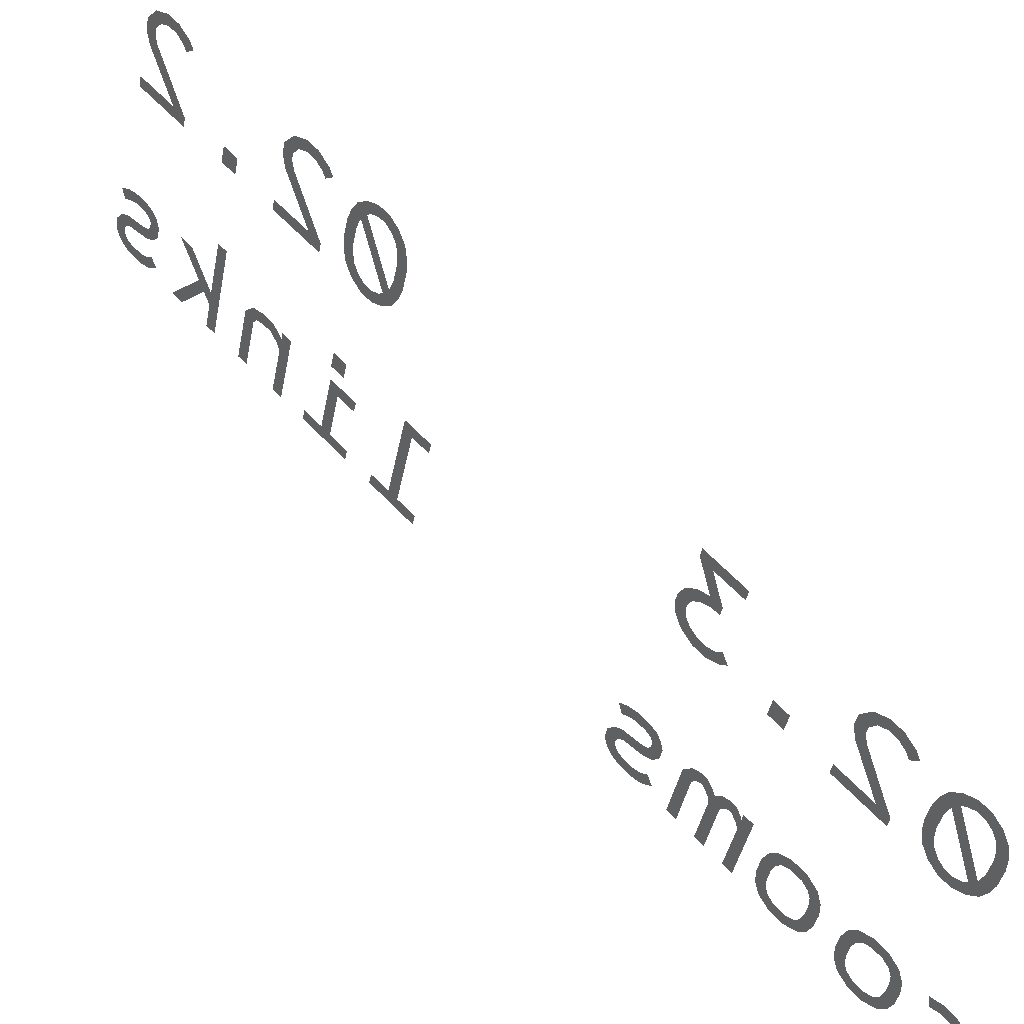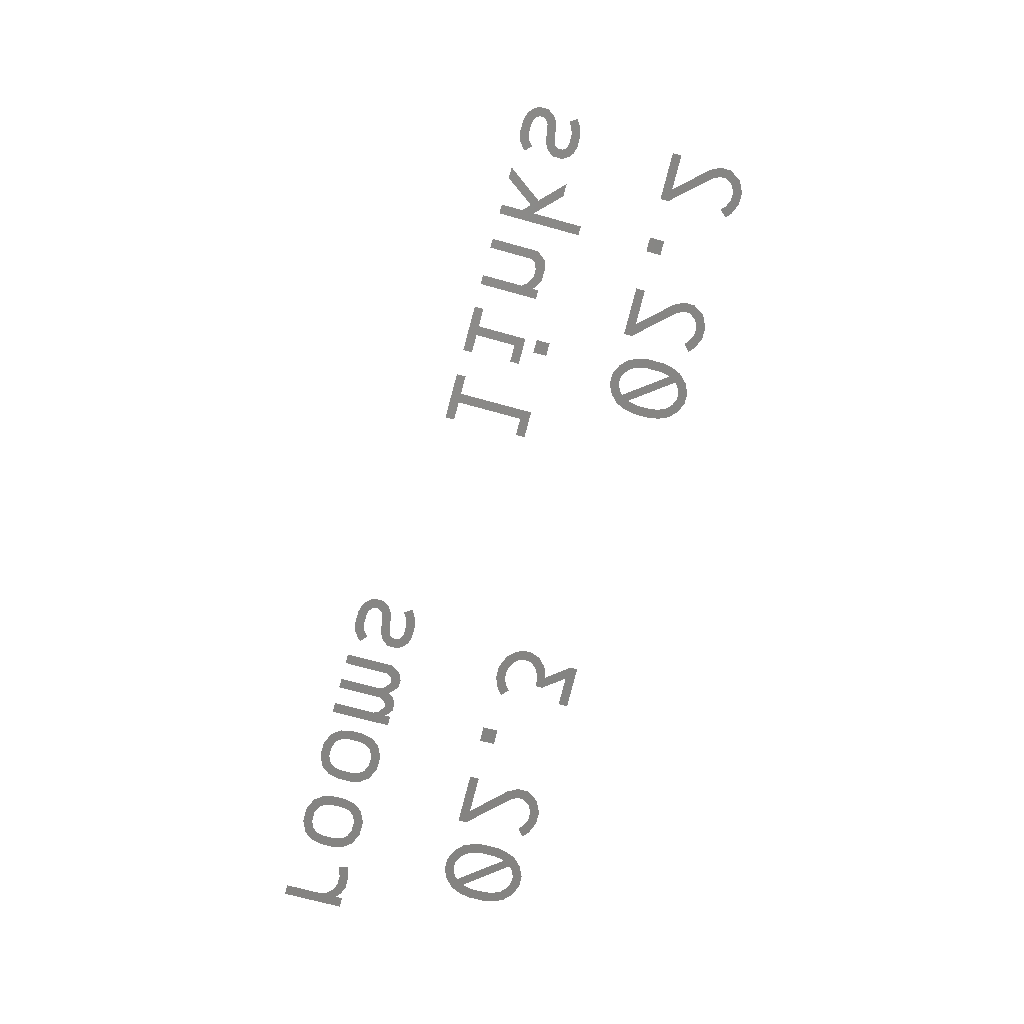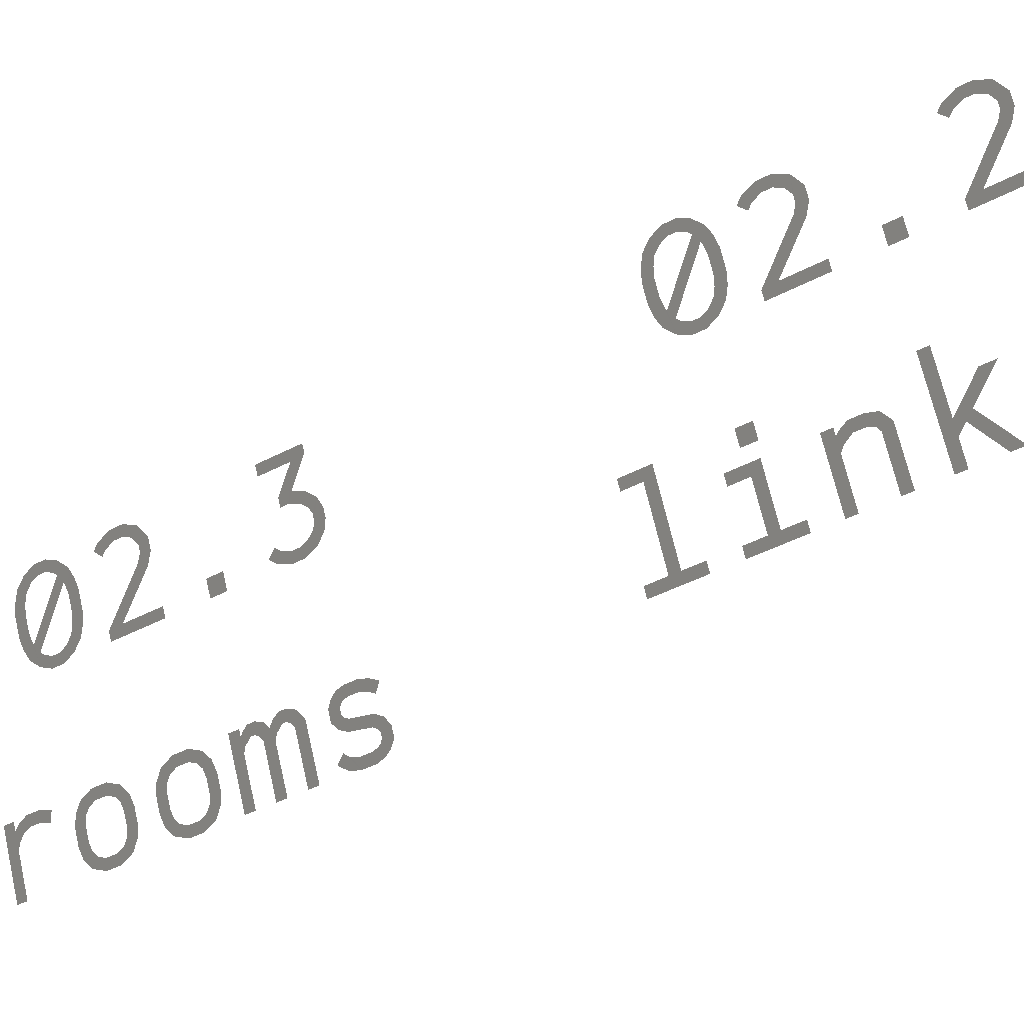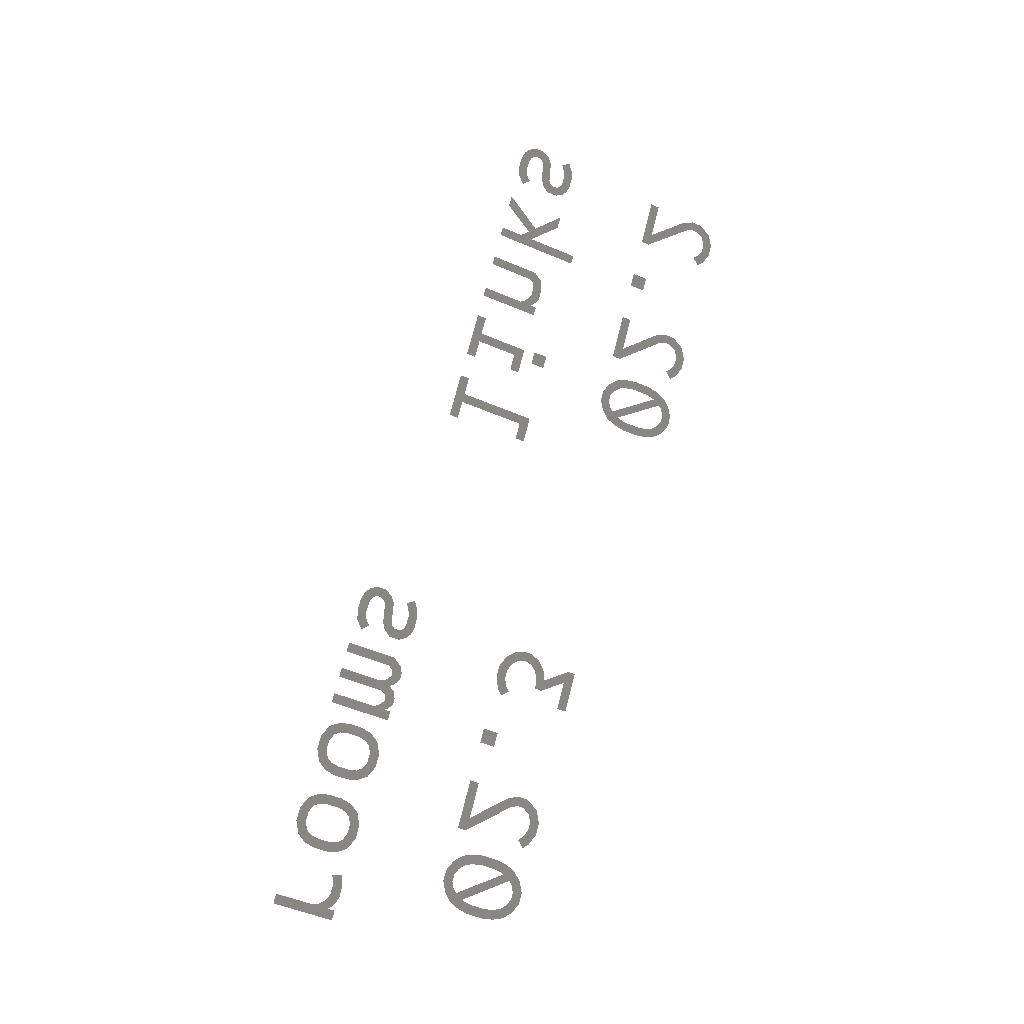
<metadata>
{"format":"stl","ext":"stl","renderer":"f3d","projection":"perspective","resolution":1024,"background":"white","views":[{"elev":39.3,"azim":-44.4,"up":"+Z"},{"elev":4.8,"azim":-94.4,"up":"+Y"},{"elev":-13.6,"azim":119.1,"up":"+Z"},{"elev":-14.1,"azim":-109.8,"up":"+Y"}]}
</metadata>
<code>
# stl→obj: 358 verts, 406 faces
v 2665 1.33e+04 996.3
v 2665 1.33e+04 993.3
v 2665 1.33e+04 995.1
v 2665 1.33e+04 992.2
v 2665 1.33e+04 997.5
v 2665 1.33e+04 991.2
v 2665 1.33e+04 995.3
v 2665 1.33e+04 998.6
v 2665 1.33e+04 997.1
v 2665 1.33e+04 997.9
v 2665 1.33e+04 999.5
v 2665 1.33e+04 998.5
v 2665 1.33e+04 999.8
v 2665 1.33e+04 998.7
v 2665 1.33e+04 999.6
v 2665 1.33e+04 998.3
v 2665 1.33e+04 993.6
v 2665 1.33e+04 990.6
v 2665 1.33e+04 992.7
v 2665 1.33e+04 992.6
v 2665 1.33e+04 991.9
v 2665 1.33e+04 997.6
v 2665 1.33e+04 998.9
v 2665 1.33e+04 997.4
v 2665 1.33e+04 996.5
v 2665 1.33e+04 994.8
v 2665 1.33e+04 990.3
v 2665 1.33e+04 991.6
v 2665 1.33e+04 991.4
v 2665 1.33e+04 990.7
v 2665 1.33e+04 991.5
v 2665 1.33e+04 993
v 2665 1.331e+04 992.6
v 2665 1.33e+04 993.8
v 2665 1.331e+04 993.8
v 2665 1.33e+04 996.9
v 2665 1.331e+04 995
v 2665 1.331e+04 1001
v 2665 1.331e+04 999.4
v 2665 1.331e+04 999.9
v 2665 1.331e+04 1002
v 2665 1.331e+04 1000
v 2665 1.331e+04 999.3
v 2665 1.331e+04 998.4
v 2665 1.331e+04 992.1
v 2665 1.331e+04 993
v 2665 1.331e+04 993.5
v 2665 1.331e+04 998.1
v 2665 1.331e+04 994.5
v 2665 1.332e+04 996.8
v 2665 1.332e+04 994.7
v 2665 1.332e+04 996.4
v 2665 1.332e+04 995.1
v 2665 1.332e+04 1005
v 2665 1.332e+04 1004
v 2665 1.332e+04 1006
v 2665 1.333e+04 1006
v 2665 1.333e+04 1005
v 2665 1.333e+04 1004
v 2665 1.333e+04 1003
v 2665 1.332e+04 997.3
v 2665 1.333e+04 997.8
v 2665 1.333e+04 1002
v 2665 1.333e+04 998.8
v 2665 1.33e+04 980.8
v 2665 1.33e+04 979
v 2665 1.33e+04 980
v 2665 1.33e+04 979.5
v 2665 1.33e+04 972.1
v 2665 1.33e+04 970.6
v 2665 1.33e+04 971.6
v 2665 1.33e+04 971.9
v 2665 1.33e+04 972.4
v 2665 1.33e+04 973
v 2665 1.331e+04 980.1
v 2665 1.33e+04 978.3
v 2665 1.33e+04 979.3
v 2665 1.331e+04 978.8
v 2665 1.331e+04 974.3
v 2665 1.331e+04 972.7
v 2665 1.331e+04 973.7
v 2665 1.331e+04 974.1
v 2665 1.331e+04 974.6
v 2665 1.331e+04 975.1
v 2665 1.331e+04 983.1
v 2665 1.331e+04 981.1
v 2665 1.331e+04 982.7
v 2665 1.331e+04 981.5
v 2665 1.331e+04 981.4
v 2665 1.331e+04 979.7
v 2665 1.331e+04 981
v 2665 1.331e+04 980.3
v 2665 1.331e+04 982.1
v 2665 1.332e+04 982.4
v 2665 1.332e+04 981.4
v 2665 1.332e+04 981.3
v 2665 1.332e+04 980.9
v 2665 1.332e+04 976
v 2665 1.332e+04 976.2
v 2665 1.332e+04 981.6
v 2665 1.331e+04 981.7
v 2665 1.331e+04 974.8
v 2665 1.332e+04 975.1
v 2665 1.332e+04 986.8
v 2665 1.332e+04 977
v 2665 1.332e+04 986.5
v 2665 1.332e+04 977.3
v 2665 1.332e+04 981.1
v 2665 1.332e+04 979.8
v 2665 1.332e+04 984.7
v 2665 1.332e+04 980.8
v 2665 1.332e+04 981.7
v 2665 1.333e+04 985.1
v 2665 1.333e+04 978.2
v 2665 1.333e+04 978.5
v 2665 1.333e+04 986.3
v 2665 1.333e+04 984.5
v 2665 1.333e+04 985.9
v 2665 1.333e+04 984.9
v 2665 1.333e+04 985.4
v 2665 1.333e+04 986.7
v 2665 1.333e+04 985.6
v 2665 1.333e+04 986.4
v 2665 1.333e+04 985.3
v 2665 1.333e+04 983.4
v 2665 1.333e+04 982.8
v 2665 1.333e+04 984
v 2665 1.333e+04 982.6
v 2665 1.333e+04 983.7
v 2665 1.333e+04 983.6
v 2665 1.333e+04 983.8
v 2665 1.333e+04 982.3
v 2665 1.333e+04 983.5
v 2665 1.333e+04 981.8
v 2665 1.333e+04 981
v 2665 1.333e+04 979.8
v 2665 1.333e+04 980.1
v 2665 1.333e+04 979.5
v 2665 1.333e+04 980.7
v 2665 1.333e+04 980.6
v 2665 1.333e+04 979.9
v 2665 1.333e+04 980.9
v 2665 1.333e+04 981.1
v 2665 1.333e+04 980.4
v 2665 1.333e+04 981.5
v 2665 1.333e+04 982.9
v 2665 1.324e+04 976.2
v 2665 1.324e+04 973.2
v 2665 1.324e+04 975
v 2665 1.324e+04 972.1
v 2665 1.324e+04 977.4
v 2665 1.324e+04 971.2
v 2665 1.324e+04 975.2
v 2665 1.324e+04 978.6
v 2665 1.324e+04 977.1
v 2665 1.324e+04 977.9
v 2665 1.324e+04 979.4
v 2665 1.324e+04 978.4
v 2665 1.324e+04 979.7
v 2665 1.324e+04 978.5
v 2665 1.324e+04 979.5
v 2665 1.324e+04 978.2
v 2665 1.324e+04 973.6
v 2665 1.324e+04 970.5
v 2665 1.324e+04 972.7
v 2665 1.324e+04 972.5
v 2665 1.324e+04 971.8
v 2665 1.324e+04 977.5
v 2665 1.324e+04 978.8
v 2665 1.324e+04 977.3
v 2665 1.324e+04 976.4
v 2665 1.324e+04 974.8
v 2665 1.324e+04 970.3
v 2665 1.324e+04 971.5
v 2665 1.324e+04 971.4
v 2665 1.324e+04 970.6
v 2665 1.324e+04 971.6
v 2665 1.325e+04 971.4
v 2665 1.324e+04 973
v 2665 1.325e+04 972.6
v 2665 1.324e+04 973.8
v 2665 1.325e+04 973.8
v 2665 1.325e+04 976.8
v 2665 1.325e+04 975
v 2665 1.325e+04 980.6
v 2665 1.325e+04 979.3
v 2665 1.325e+04 979.8
v 2665 1.325e+04 981.5
v 2665 1.325e+04 979.9
v 2665 1.325e+04 980.5
v 2665 1.325e+04 981.9
v 2665 1.325e+04 980.8
v 2665 1.325e+04 981.6
v 2665 1.325e+04 979.2
v 2665 1.325e+04 978.3
v 2665 1.325e+04 972
v 2665 1.325e+04 972.9
v 2665 1.325e+04 973.4
v 2665 1.325e+04 978
v 2665 1.325e+04 974.5
v 2665 1.326e+04 976.8
v 2665 1.326e+04 974.6
v 2665 1.326e+04 976.3
v 2665 1.326e+04 975.1
v 2665 1.327e+04 986.5
v 2665 1.326e+04 984.3
v 2665 1.326e+04 985.3
v 2665 1.327e+04 985.1
v 2665 1.327e+04 981.4
v 2665 1.327e+04 982.2
v 2665 1.327e+04 981.6
v 2665 1.327e+04 982.6
v 2665 1.327e+04 985.7
v 2665 1.327e+04 981.5
v 2665 1.327e+04 982.5
v 2665 1.327e+04 981
v 2665 1.327e+04 980.6
v 2665 1.327e+04 981.8
v 2665 1.327e+04 979.9
v 2665 1.326e+04 978.2
v 2665 1.327e+04 976.8
v 2665 1.326e+04 977.2
v 2665 1.327e+04 976.6
v 2665 1.327e+04 977.8
v 2665 1.327e+04 977.7
v 2665 1.327e+04 977
v 2665 1.327e+04 977.9
v 2665 1.327e+04 978.6
v 2665 1.327e+04 979.3
v 2665 1.327e+04 979
v 2665 1.327e+04 980.1
v 2665 1.324e+04 957.6
v 2665 1.324e+04 955.3
v 2665 1.324e+04 957
v 2665 1.324e+04 956
v 2665 1.324e+04 956.7
v 2665 1.324e+04 958.2
v 2665 1.324e+04 957.2
v 2665 1.324e+04 958.5
v 2665 1.324e+04 957.5
v 2665 1.324e+04 957.4
v 2665 1.324e+04 957.7
v 2665 1.324e+04 950.8
v 2665 1.324e+04 951.1
v 2665 1.325e+04 957.9
v 2665 1.325e+04 955.2
v 2665 1.325e+04 956.7
v 2665 1.325e+04 954.2
v 2665 1.325e+04 959
v 2665 1.325e+04 953.4
v 2665 1.325e+04 956.9
v 2665 1.325e+04 957.7
v 2665 1.325e+04 960
v 2665 1.325e+04 958.4
v 2665 1.325e+04 960.4
v 2665 1.325e+04 959.3
v 2665 1.325e+04 959.1
v 2665 1.325e+04 960.1
v 2665 1.325e+04 958.7
v 2665 1.325e+04 956.6
v 2665 1.325e+04 954.8
v 2665 1.325e+04 953.1
v 2665 1.325e+04 955.6
v 2665 1.325e+04 954.4
v 2665 1.325e+04 953.5
v 2665 1.325e+04 954.5
v 2665 1.325e+04 955.1
v 2665 1.325e+04 955.7
v 2665 1.325e+04 958.3
v 2665 1.325e+04 956.8
v 2665 1.325e+04 957.4
v 2665 1.325e+04 958.8
v 2665 1.326e+04 956.3
v 2665 1.325e+04 961.2
v 2665 1.326e+04 955.5
v 2665 1.326e+04 959
v 2665 1.326e+04 959.9
v 2665 1.326e+04 962.1
v 2665 1.326e+04 960.5
v 2665 1.326e+04 961.1
v 2665 1.326e+04 962.5
v 2665 1.326e+04 961.4
v 2665 1.326e+04 961.3
v 2665 1.326e+04 962.2
v 2665 1.326e+04 960.8
v 2665 1.326e+04 960
v 2665 1.326e+04 958.8
v 2665 1.326e+04 957
v 2665 1.326e+04 955.3
v 2665 1.326e+04 957.8
v 2665 1.326e+04 956.5
v 2665 1.326e+04 956.4
v 2665 1.326e+04 955.7
v 2665 1.326e+04 956.7
v 2665 1.326e+04 957.2
v 2665 1.326e+04 956.6
v 2665 1.326e+04 957.9
v 2665 1.326e+04 961.5
v 2665 1.326e+04 957.7
v 2665 1.326e+04 960.4
v 2665 1.326e+04 958.9
v 2665 1.327e+04 964.2
v 2665 1.327e+04 962.5
v 2665 1.326e+04 963.6
v 2665 1.327e+04 963.1
v 2665 1.327e+04 964.8
v 2665 1.327e+04 963.8
v 2665 1.327e+04 965
v 2665 1.327e+04 963.9
v 2665 1.327e+04 964.9
v 2665 1.327e+04 963.4
v 2665 1.327e+04 958.4
v 2665 1.327e+04 958.7
v 2665 1.327e+04 964.1
v 2665 1.326e+04 963.4
v 2665 1.326e+04 961.7
v 2665 1.326e+04 963.1
v 2665 1.326e+04 962.3
v 2665 1.326e+04 964
v 2665 1.326e+04 963
v 2665 1.326e+04 964.2
v 2665 1.326e+04 964.1
v 2665 1.326e+04 962.6
v 2665 1.327e+04 957.6
v 2665 1.327e+04 957.9
v 2665 1.326e+04 963.7
v 2665 1.326e+04 956.8
v 2665 1.326e+04 957.1
v 2665 1.327e+04 966.4
v 2665 1.327e+04 964.6
v 2665 1.327e+04 966
v 2665 1.327e+04 965.2
v 2665 1.327e+04 965.5
v 2665 1.327e+04 966.8
v 2665 1.327e+04 965.8
v 2665 1.327e+04 965.7
v 2665 1.328e+04 966.5
v 2665 1.327e+04 965.4
v 2665 1.327e+04 963.5
v 2665 1.327e+04 962.9
v 2665 1.327e+04 962.7
v 2665 1.327e+04 963.7
v 2665 1.328e+04 962.4
v 2665 1.328e+04 963.6
v 2665 1.328e+04 961.9
v 2665 1.327e+04 961.1
v 2665 1.327e+04 959.9
v 2665 1.327e+04 960.2
v 2665 1.327e+04 959.6
v 2665 1.327e+04 960.8
v 2665 1.327e+04 960.7
v 2665 1.327e+04 960
v 2665 1.327e+04 961
v 2665 1.327e+04 961.2
v 2665 1.328e+04 960.5
v 2665 1.328e+04 961.6
v 2665 1.328e+04 961
v 2665 1.328e+04 963
f 1 2 3
f 2 1 4
f 4 1 5
f 4 5 6
f 6 5 7
f 7 5 8
f 7 8 1
f 1 8 9
f 9 8 10
f 10 8 11
f 10 11 12
f 12 11 13
f 12 13 14
f 14 13 12
f 12 13 15
f 12 15 16
f 6 17 18
f 17 6 7
f 18 17 19
f 18 19 20
f 18 20 21
f 21 20 16
f 21 16 22
f 22 16 15
f 22 15 23
f 22 23 24
f 24 23 25
f 25 23 26
f 21 27 18
f 27 21 28
f 27 28 29
f 27 29 30
f 30 29 28
f 30 28 4
f 30 4 31
f 31 4 32
f 31 32 33
f 33 32 34
f 33 34 26
f 33 26 23
f 33 23 10
f 33 10 35
f 35 10 36
f 35 36 37
f 38 39 40
f 39 38 41
f 39 41 40
f 40 41 38
f 38 41 41
f 38 41 38
f 38 41 38
f 38 41 41
f 38 41 42
f 42 41 43
f 44 45 46
f 45 44 47
f 47 44 48
f 48 44 43
f 48 43 41
f 48 41 38
f 48 38 39
f 47 47 45
f 47 47 49
f 50 51 52
f 51 50 53
f 54 55 55
f 55 54 56
f 55 56 55
f 55 56 54
f 54 56 57
f 54 57 58
f 58 57 58
f 58 57 57
f 58 57 59
f 59 57 59
f 60 52 61
f 52 60 62
f 62 60 63
f 63 60 59
f 63 59 57
f 63 57 58
f 63 58 59
f 62 62 52
f 62 62 64
f 65 66 67
f 66 65 68
f 68 65 69
f 69 70 71
f 70 69 72
f 72 69 73
f 73 69 65
f 72 73 74
f 75 76 77
f 76 75 78
f 78 75 79
f 79 80 81
f 80 79 82
f 82 79 83
f 83 79 75
f 82 83 84
f 85 86 87
f 86 85 88
f 89 90 91
f 90 89 92
f 92 89 93
f 92 93 86
f 86 93 94
f 86 94 95
f 95 94 96
f 96 94 94
f 96 94 97
f 97 94 98
f 98 94 99
f 99 94 100
f 101 102 89
f 102 101 103
f 103 101 91
f 103 91 90
f 104 105 106
f 105 104 107
f 107 104 108
f 107 108 109
f 110 109 108
f 109 110 111
f 111 110 112
f 112 110 113
f 112 114 111
f 114 112 115
f 116 117 118
f 117 116 119
f 119 116 113
f 113 116 120
f 120 116 121
f 120 121 122
f 122 121 122
f 122 121 121
f 122 121 120
f 120 121 123
f 124 125 117
f 125 124 126
f 126 124 118
f 126 118 127
f 126 127 128
f 127 118 117
f 128 127 129
f 128 129 130
f 128 130 126
f 126 130 131
f 126 131 128
f 128 131 132
f 132 131 133
f 132 133 134
f 135 136 137
f 136 135 138
f 138 135 139
f 138 139 138
f 138 139 140
f 138 140 140
f 138 140 141
f 141 140 142
f 141 142 143
f 141 143 144
f 144 143 145
f 144 145 134
f 144 134 142
f 142 134 133
f 142 133 146
f 142 146 134
f 147 148 149
f 148 147 150
f 150 147 151
f 150 151 152
f 152 151 153
f 153 151 154
f 153 154 147
f 147 154 155
f 155 154 156
f 156 154 157
f 156 157 158
f 158 157 159
f 158 159 154
f 154 159 160
f 160 159 161
f 160 161 162
f 152 163 164
f 163 152 153
f 164 163 165
f 164 165 166
f 164 166 167
f 167 166 162
f 167 162 168
f 168 162 161
f 168 161 169
f 168 169 170
f 170 169 171
f 171 169 172
f 167 173 164
f 173 167 174
f 173 174 175
f 173 175 176
f 176 175 177
f 176 177 150
f 176 150 178
f 178 150 179
f 178 179 180
f 180 179 181
f 180 181 172
f 180 172 169
f 180 169 156
f 180 156 182
f 182 156 183
f 182 183 184
f 185 186 187
f 186 185 188
f 186 188 189
f 189 188 190
f 190 188 191
f 190 191 192
f 192 191 185
f 185 191 193
f 185 193 189
f 189 193 194
f 195 196 197
f 196 195 198
f 198 195 199
f 199 195 194
f 199 194 193
f 199 193 190
f 199 190 186
f 198 198 196
f 198 198 200
f 201 202 203
f 202 201 204
f 205 206 207
f 206 205 208
f 208 209 210
f 209 208 211
f 211 208 212
f 212 208 213
f 213 208 205
f 212 214 211
f 214 212 215
f 214 215 216
f 216 215 217
f 217 215 218
f 217 218 219
f 220 221 222
f 221 220 223
f 223 220 224
f 223 224 225
f 223 225 226
f 226 225 227
f 226 227 228
f 226 228 227
f 227 228 229
f 227 229 219
f 227 219 230
f 230 219 218
f 230 218 216
f 230 216 231
f 232 233 234
f 233 232 235
f 235 232 236
f 236 232 237
f 236 237 238
f 238 237 239
f 238 239 240
f 240 239 241
f 241 239 239
f 242 243 240
f 243 242 244
f 244 242 234
f 244 234 233
f 245 246 247
f 246 245 248
f 248 245 249
f 248 249 250
f 250 249 251
f 251 249 252
f 252 249 253
f 252 253 254
f 254 253 249
f 249 253 255
f 249 255 256
f 256 255 257
f 257 255 258
f 257 258 259
f 259 258 245
f 245 258 260
f 250 261 262
f 261 250 263
f 263 250 251
f 262 261 264
f 262 264 248
f 262 248 265
f 265 248 266
f 265 266 267
f 265 267 266
f 266 267 268
f 266 268 260
f 266 260 258
f 266 258 256
f 266 256 263
f 263 256 269
f 263 269 270
f 253 271 272
f 271 253 273
f 273 253 274
f 273 274 275
f 275 274 276
f 276 274 277
f 277 274 278
f 277 278 279
f 279 278 280
f 280 278 281
f 280 281 282
f 282 281 283
f 283 281 284
f 283 284 285
f 285 284 286
f 286 284 287
f 275 288 289
f 288 275 290
f 290 275 276
f 289 288 291
f 289 291 292
f 289 292 293
f 293 292 294
f 293 294 295
f 293 295 296
f 296 295 297
f 296 297 287
f 296 287 284
f 296 284 298
f 296 298 299
f 299 298 300
f 299 300 301
f 302 303 304
f 303 302 305
f 305 302 306
f 305 306 307
f 307 306 308
f 307 308 309
f 309 308 307
f 307 308 310
f 307 310 311
f 311 310 312
f 312 310 313
f 313 310 314
f 315 316 317
f 316 315 318
f 318 315 319
f 318 319 320
f 320 319 321
f 320 321 317
f 317 321 320
f 320 321 322
f 320 322 323
f 323 322 324
f 324 322 325
f 325 322 304
f 325 304 303
f 326 327 315
f 327 326 328
f 328 326 317
f 328 317 316
f 329 330 331
f 330 329 308
f 308 329 332
f 332 329 333
f 333 329 334
f 333 334 335
f 335 334 336
f 336 334 334
f 336 334 333
f 333 334 337
f 338 339 330
f 339 338 340
f 340 338 331
f 340 331 314
f 340 314 341
f 314 331 330
f 341 314 307
f 341 307 342
f 341 342 340
f 340 342 309
f 340 309 341
f 341 309 343
f 343 309 344
f 343 344 345
f 346 347 348
f 347 346 349
f 349 346 350
f 349 350 349
f 349 350 351
f 349 351 351
f 349 351 352
f 352 351 353
f 352 353 354
f 352 354 355
f 355 354 356
f 355 356 345
f 355 345 357
f 357 345 344
f 357 344 358
f 357 358 345

</code>
